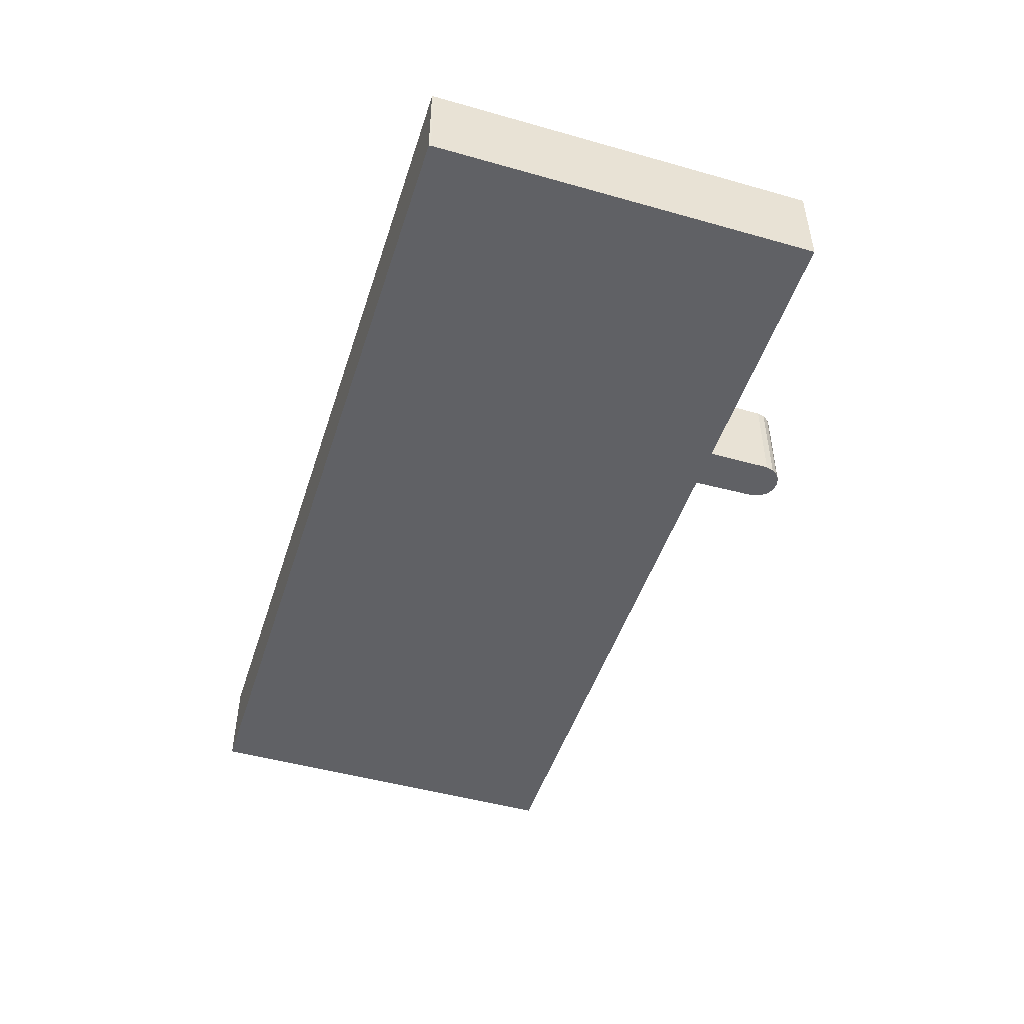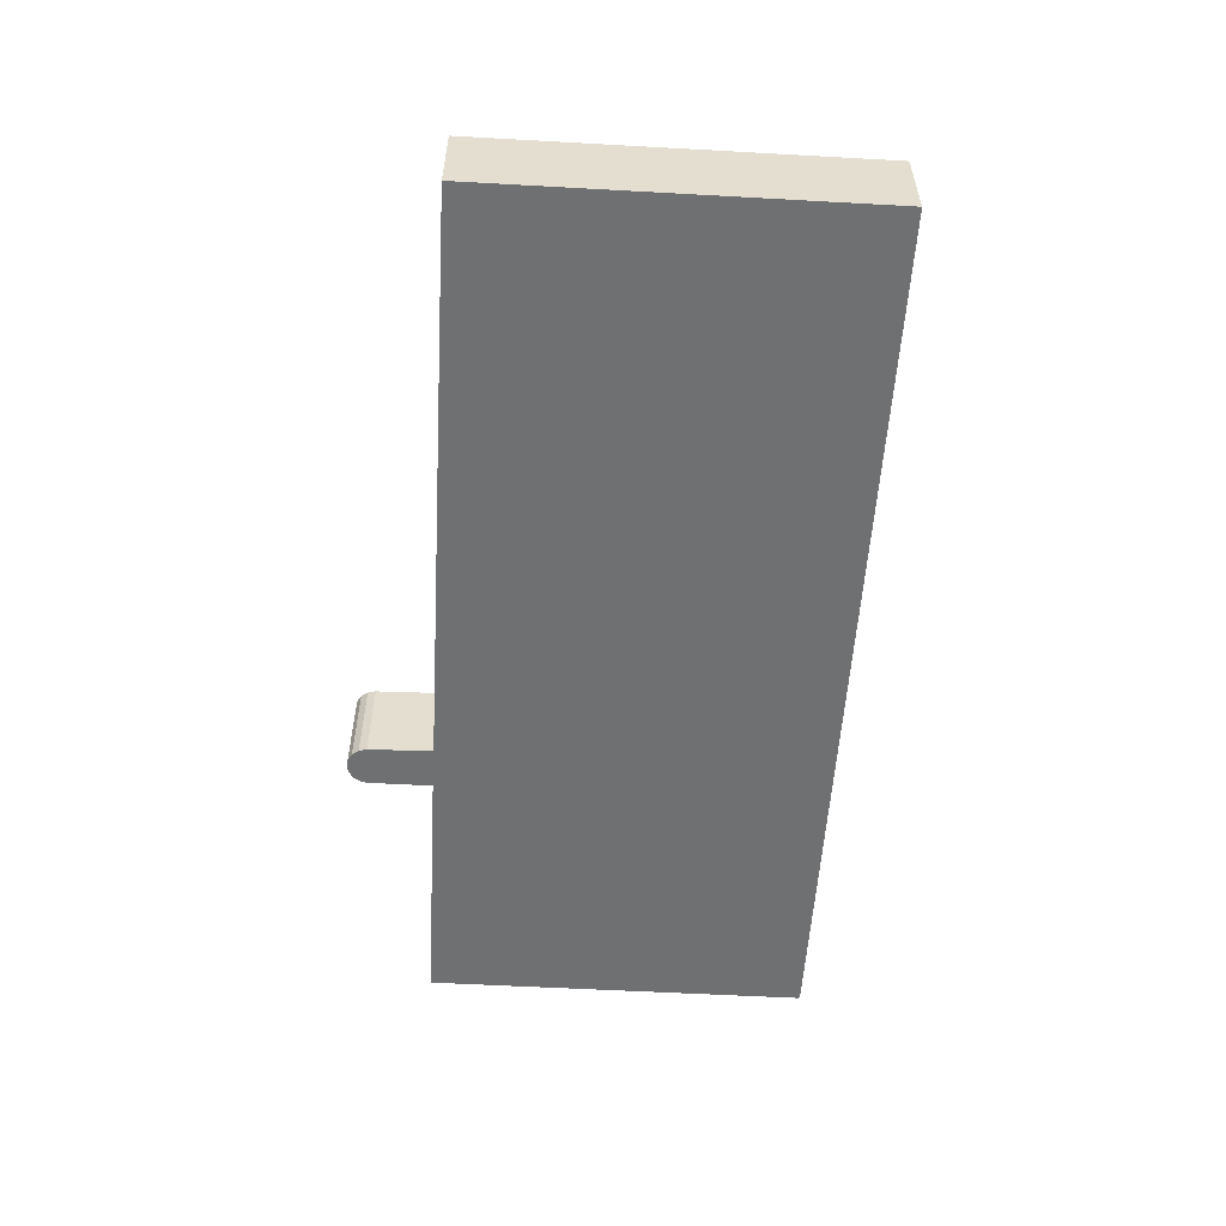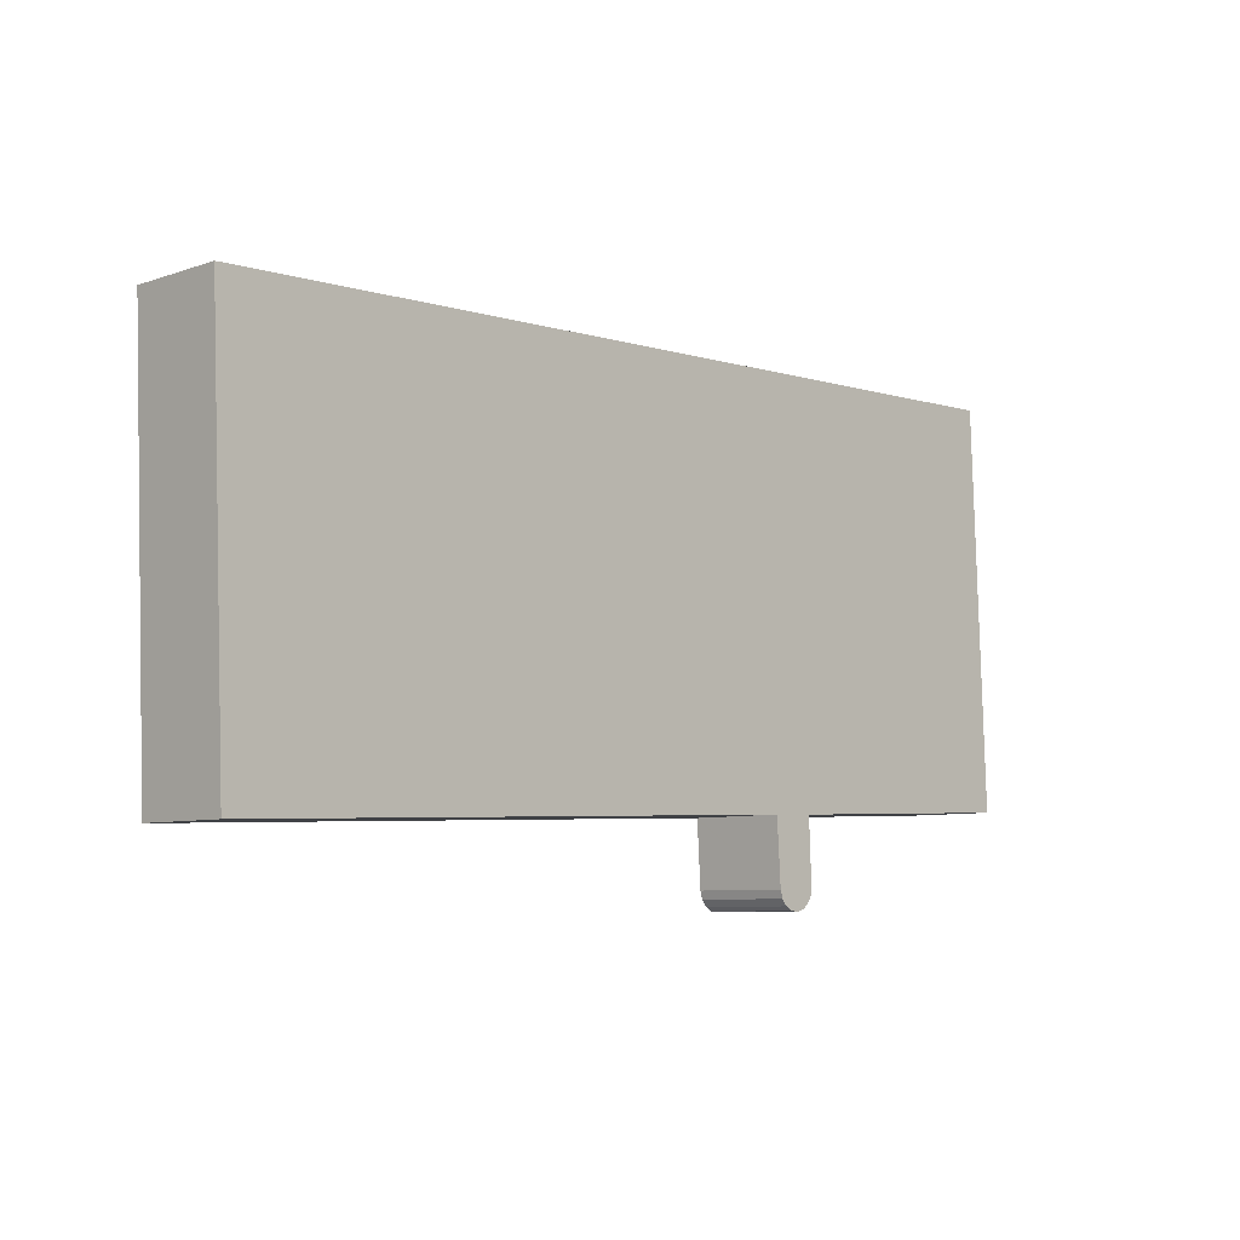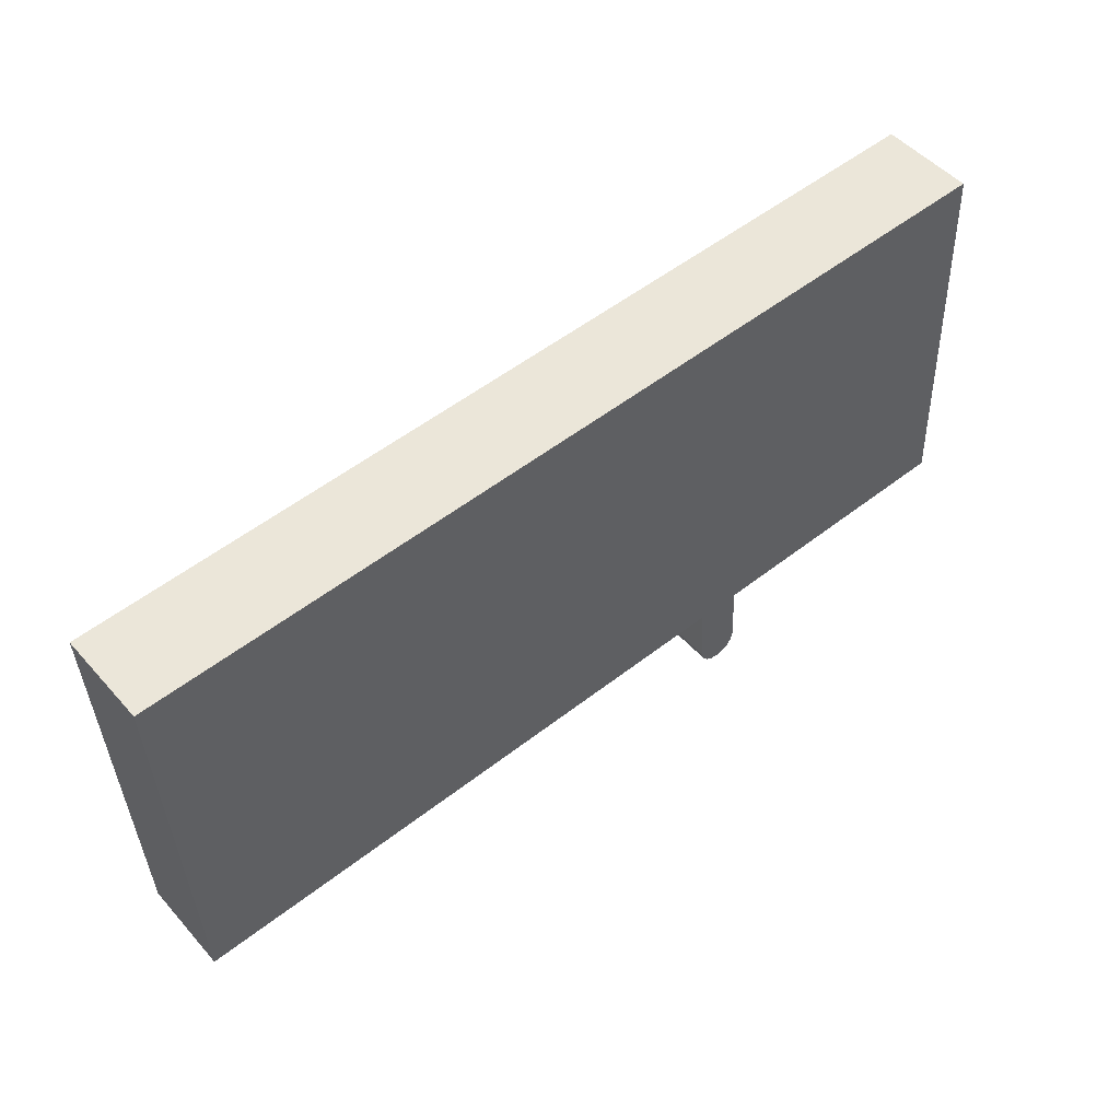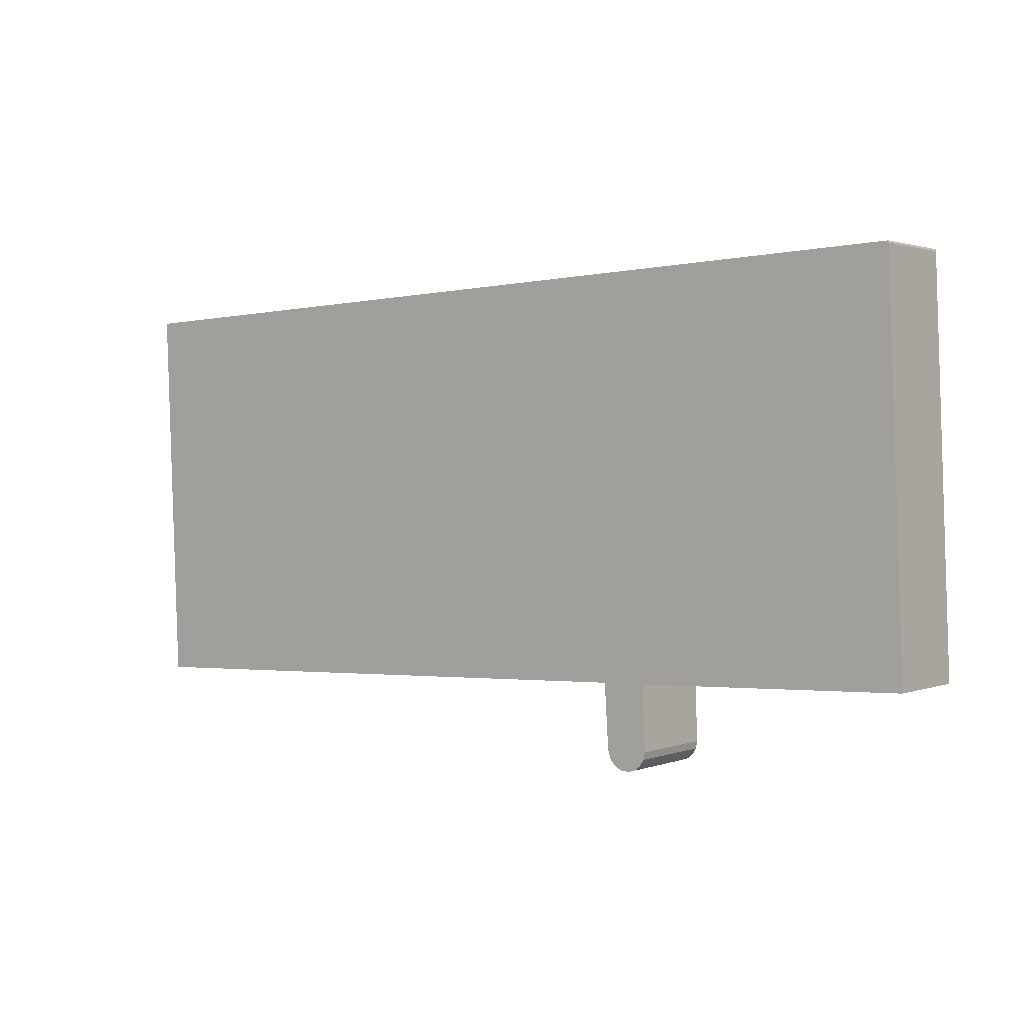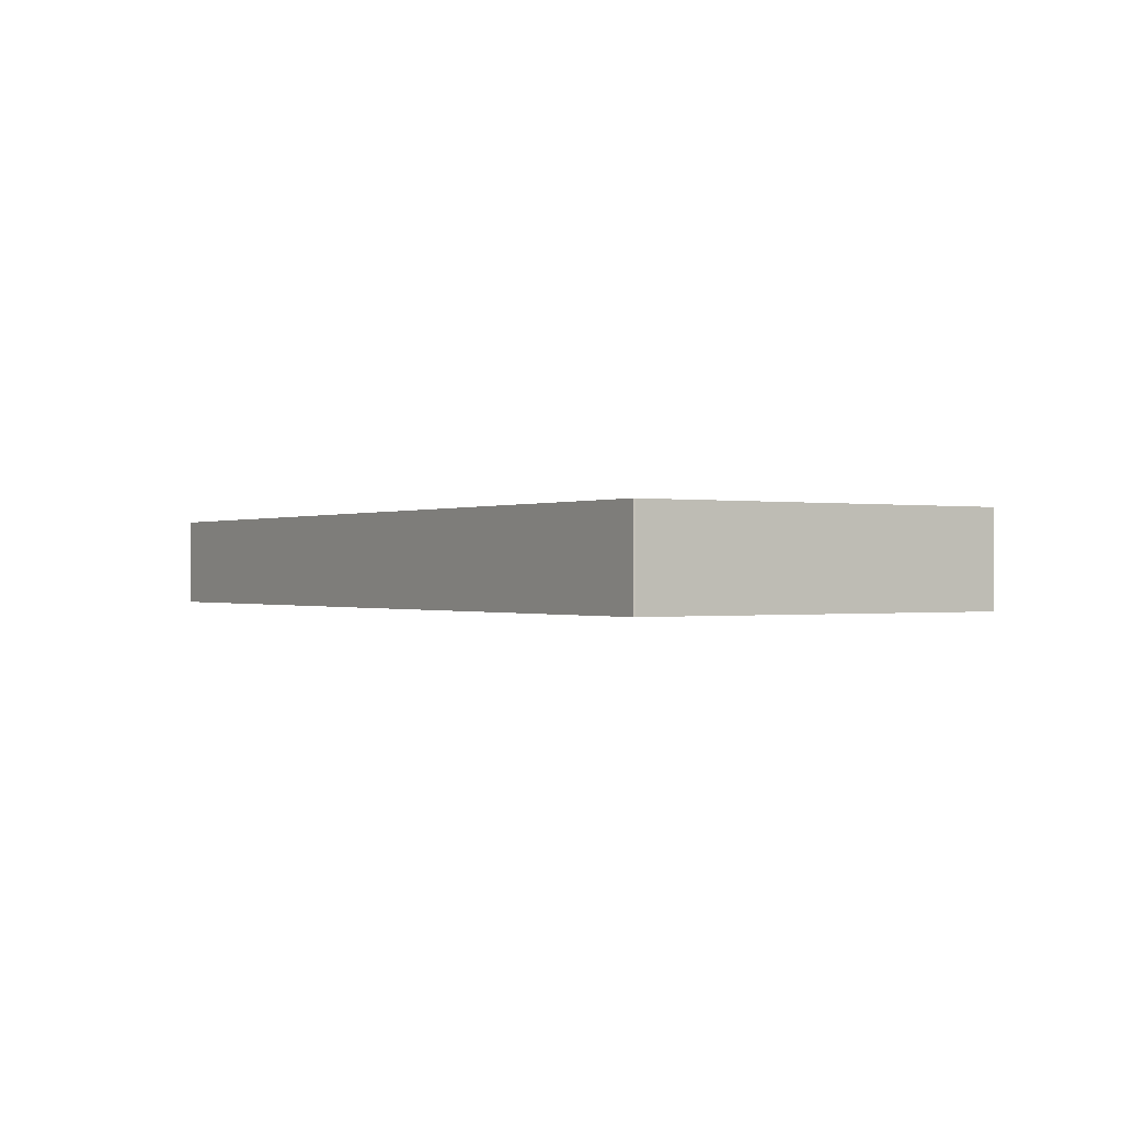
<metadata>
{"format":"obj","ext":"obj","renderer":"f3d","projection":"perspective","resolution":1024,"background":"white","views":[{"elev":-48.1,"azim":70.1,"up":"+Y"},{"elev":-54.9,"azim":-95.7,"up":"+Y"},{"elev":-7.4,"azim":-46.2,"up":"+Z"},{"elev":50.0,"azim":-39.7,"up":"+Z"},{"elev":1.7,"azim":37.5,"up":"+Z"},{"elev":-0.3,"azim":54.9,"up":"+Y"}]}
</metadata>
<code>
v  60.18 8.567 -40.35
v  60.09 8.567 -33.86
v  60.32 8.567 -39.67
v  59.82 8.567 -40.94
v  59.26 8.567 -41.36
v  60.09 8.567 -33.75
v  84.87 8.567 -32.71
v  84.38 8.567 -19.9
v  84.9 8.567 -32.71
v  84.26 8.567 -32.74
v  60.19 8.567 -33.74
v  83.45 8.567 3.127
v  83.39 8.567 3.307
v  58.73 8.567 2.329
v  58.6 8.567 -41.56
v  57.83 8.567 -41.5
v  57.15 8.567 -41.14
v  56.67 8.567 -40.55
v  56.45 8.567 -39.81
v  56.09 8.567 -34.02
v  56.08 8.567 -33.88
v  55.67 8.567 -33.9
v  14.34 8.567 -35.55
v  54.18 8.567 2.149
v  0 8.567 5.246e-16
v  3.967 8.567 -35.97
v  1.606 8.567 -36.06
v  0.447 8.567 -10.84
v  1.486 8.567 -36.07
v  0.82 8.567 -19.9
v  59.82 2.507e-15 -40.94
v  59.26 2.533e-15 -41.36
v  60.18 2.471e-15 -40.35
v  58.6 2.545e-15 -41.56
v  57.83 2.541e-15 -41.5
v  56.08 2.075e-15 -33.88
v  55.67 2.076e-15 -33.9
v  14.34 2.177e-15 -35.55
v  3.967 2.202e-15 -35.97
v  1.606 2.208e-15 -36.06
v  1.486 2.208e-15 -36.07
v  84.9 2.003e-15 -32.71
v  84.87 2.003e-15 -32.71
v  60.19 2.066e-15 -33.74
v  60.09 2.066e-15 -33.75
v  84.26 2.005e-15 -32.74
v  57.15 2.519e-15 -41.14
v  56.67 2.483e-15 -40.55
v  56.45 2.438e-15 -39.81
v  56.09 2.083e-15 -34.02
v  0.82 1.219e-15 -19.9
v  0.447 6.636e-16 -10.84
v  0 0 0
v  54.18 -1.316e-16 2.149
v  58.73 -1.426e-16 2.329
v  83.39 -2.025e-16 3.307
v  83.45 -1.915e-16 3.127
v  84.38 1.219e-15 -19.9
v  60.32 2.429e-15 -39.67
v  60.09 2.073e-15 -33.86
g defaultobject
f 1 2 3
f 2 1 4
f 2 4 5
f 2 5 6
f 7 8 9
f 8 7 10
f 8 10 11
f 8 11 12
f 12 11 13
f 13 11 14
f 14 11 6
f 14 6 5
f 14 5 15
f 14 15 16
f 14 16 17
f 14 17 18
f 14 18 19
f 14 19 20
f 14 20 21
f 14 21 22
f 14 22 23
f 14 23 24
f 24 23 25
f 25 23 26
f 25 26 27
f 25 27 28
f 28 27 29
f 28 29 30
f 31 5 4
f 5 31 32
f 33 4 1
f 4 33 31
f 32 15 5
f 15 32 34
f 34 16 15
f 16 34 35
f 36 22 21
f 22 36 23
f 23 36 37
f 23 37 38
f 23 38 26
f 26 38 39
f 26 39 27
f 27 39 40
f 27 40 29
f 29 40 41
f 42 7 9
f 7 42 10
f 10 42 11
f 11 42 6
f 6 42 43
f 6 43 44
f 6 44 45
f 44 43 46
f 35 17 16
f 17 35 47
f 47 18 17
f 18 47 48
f 48 19 18
f 19 48 49
f 49 20 19
f 20 49 21
f 21 49 36
f 36 49 50
f 41 30 29
f 30 41 51
f 30 51 28
f 28 51 52
f 28 52 25
f 25 52 53
f 53 24 25
f 24 53 54
f 24 54 14
f 14 54 55
f 14 55 13
f 13 55 56
f 56 12 13
f 12 56 57
f 57 8 12
f 8 57 58
f 8 58 9
f 9 58 42
f 45 2 6
f 2 45 3
f 3 45 59
f 59 45 60
f 59 1 3
f 1 59 33
f 56 58 57
f 58 56 55
f 58 55 42
f 42 55 43
f 43 55 46
f 46 55 44
f 44 55 54
f 44 54 53
f 44 53 45
f 45 53 60
f 60 53 36
f 60 36 59
f 59 36 33
f 33 36 31
f 31 36 32
f 32 36 34
f 34 36 35
f 36 53 37
f 37 53 38
f 38 53 39
f 39 53 52
f 39 52 51
f 39 51 40
f 40 51 41
f 36 47 35
f 47 36 50
f 47 50 49
f 47 49 48

</code>
